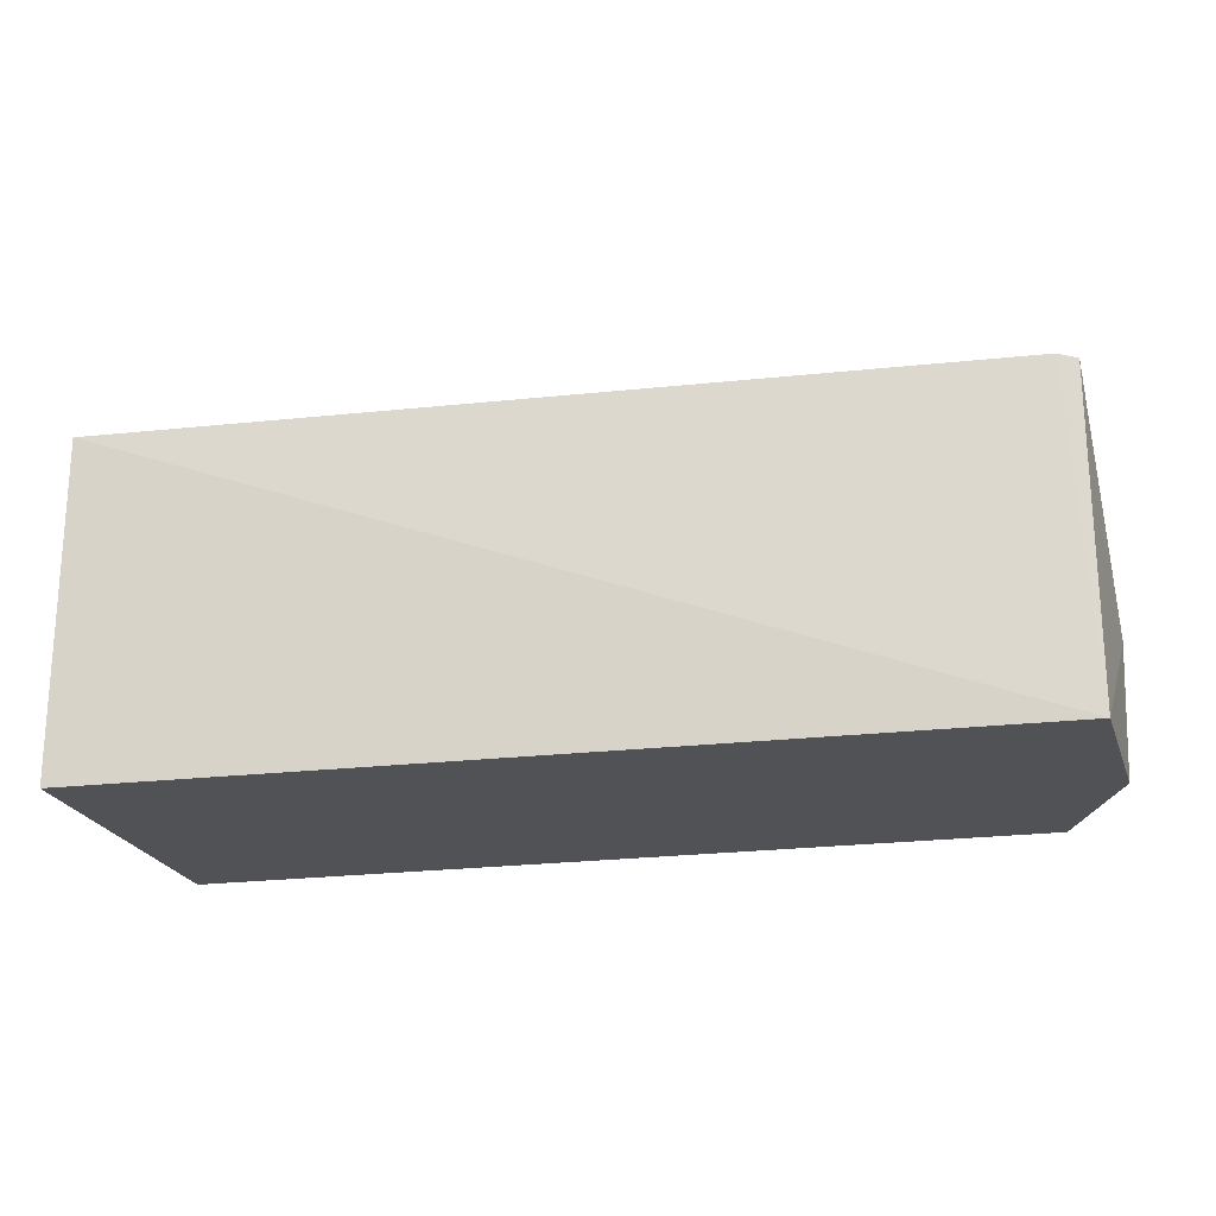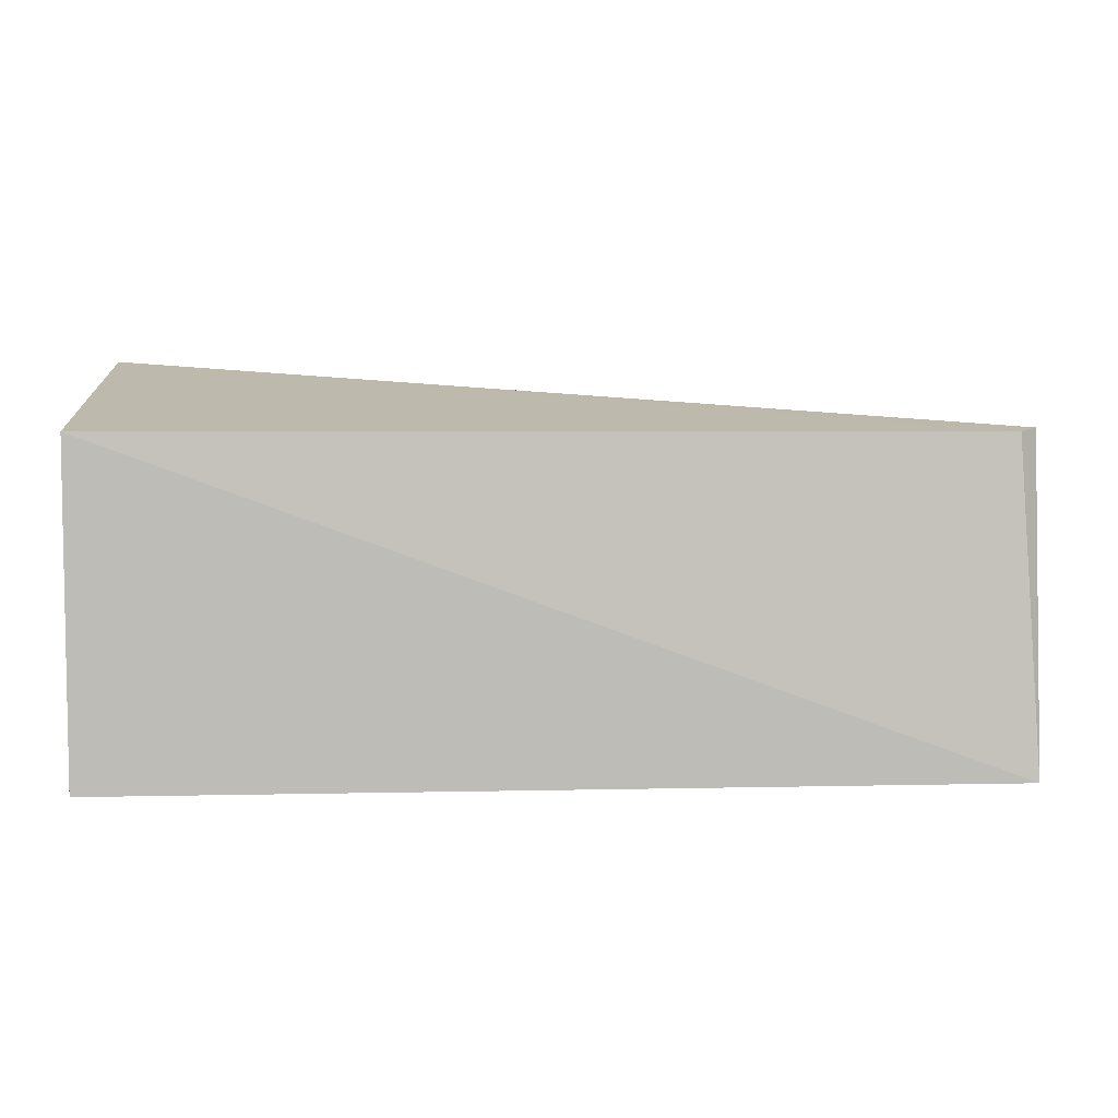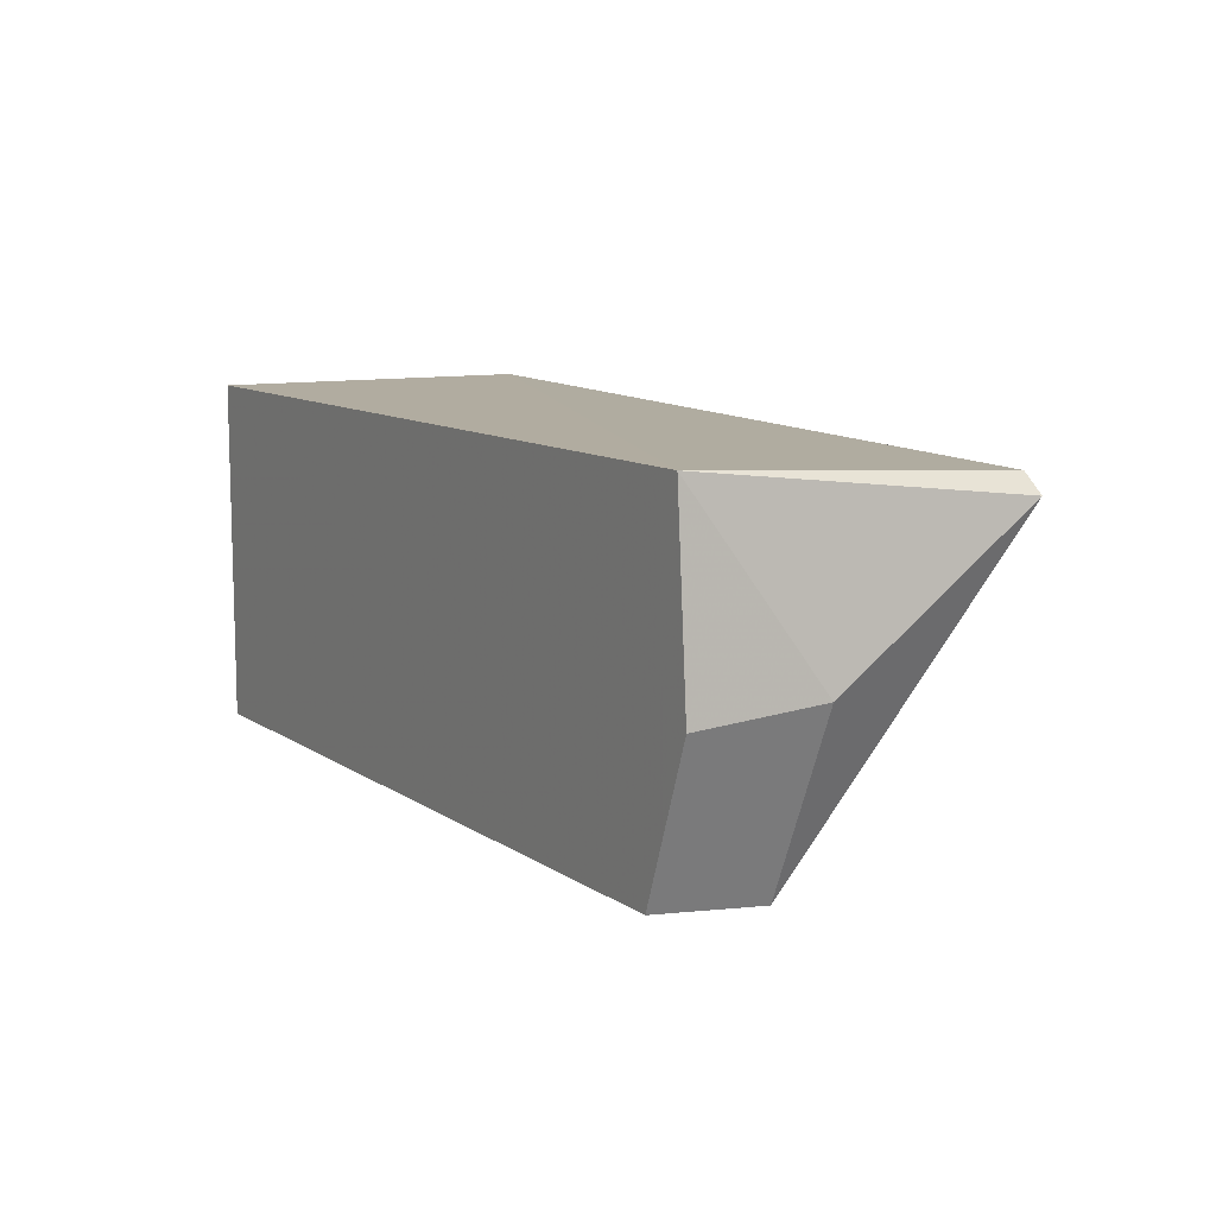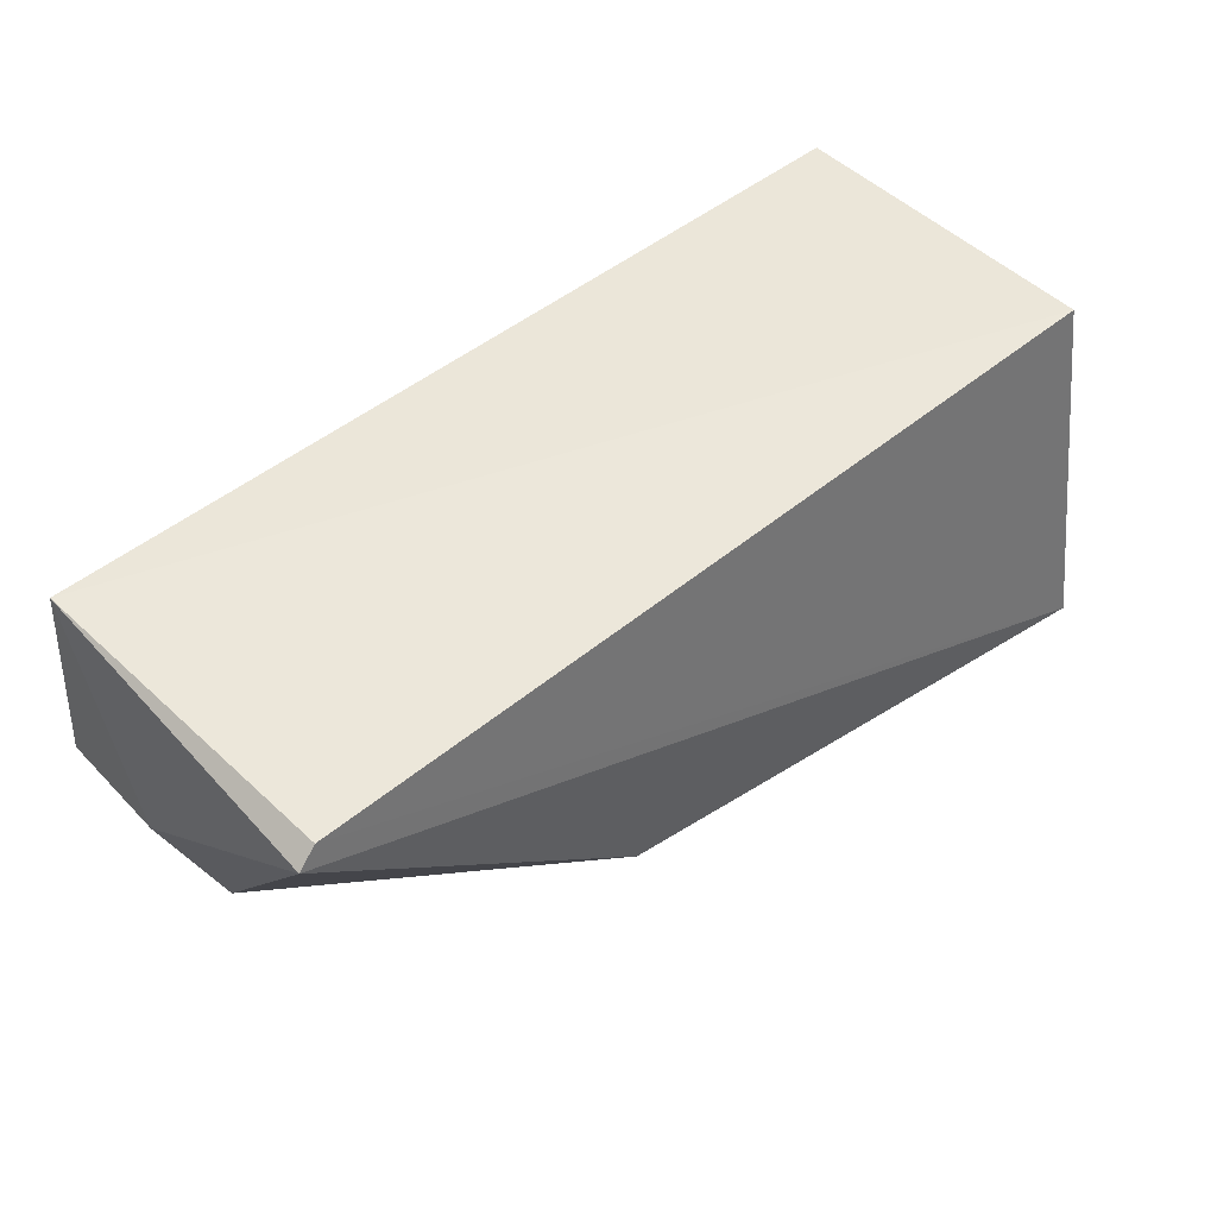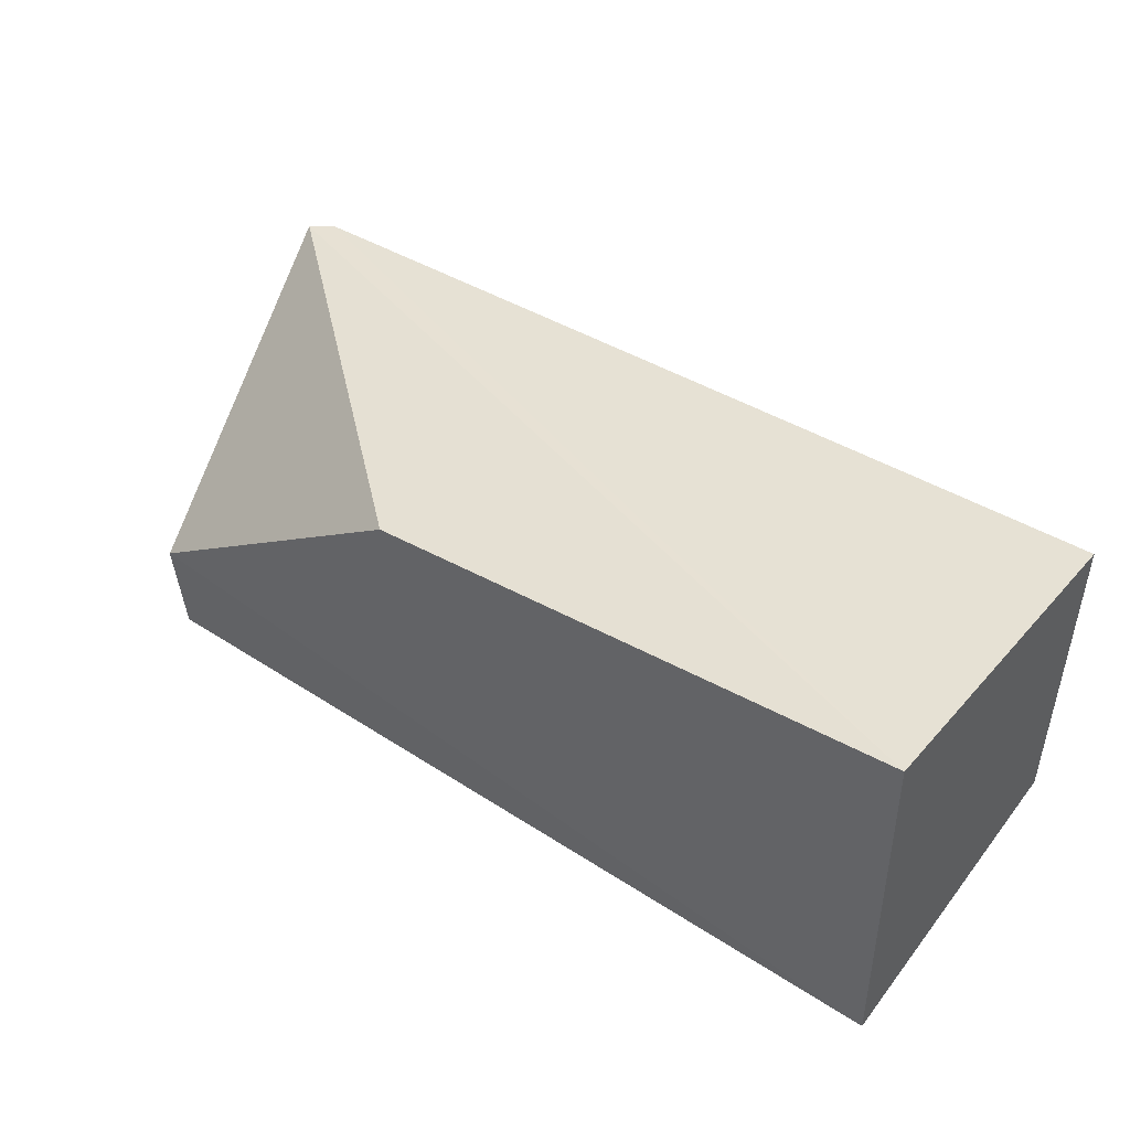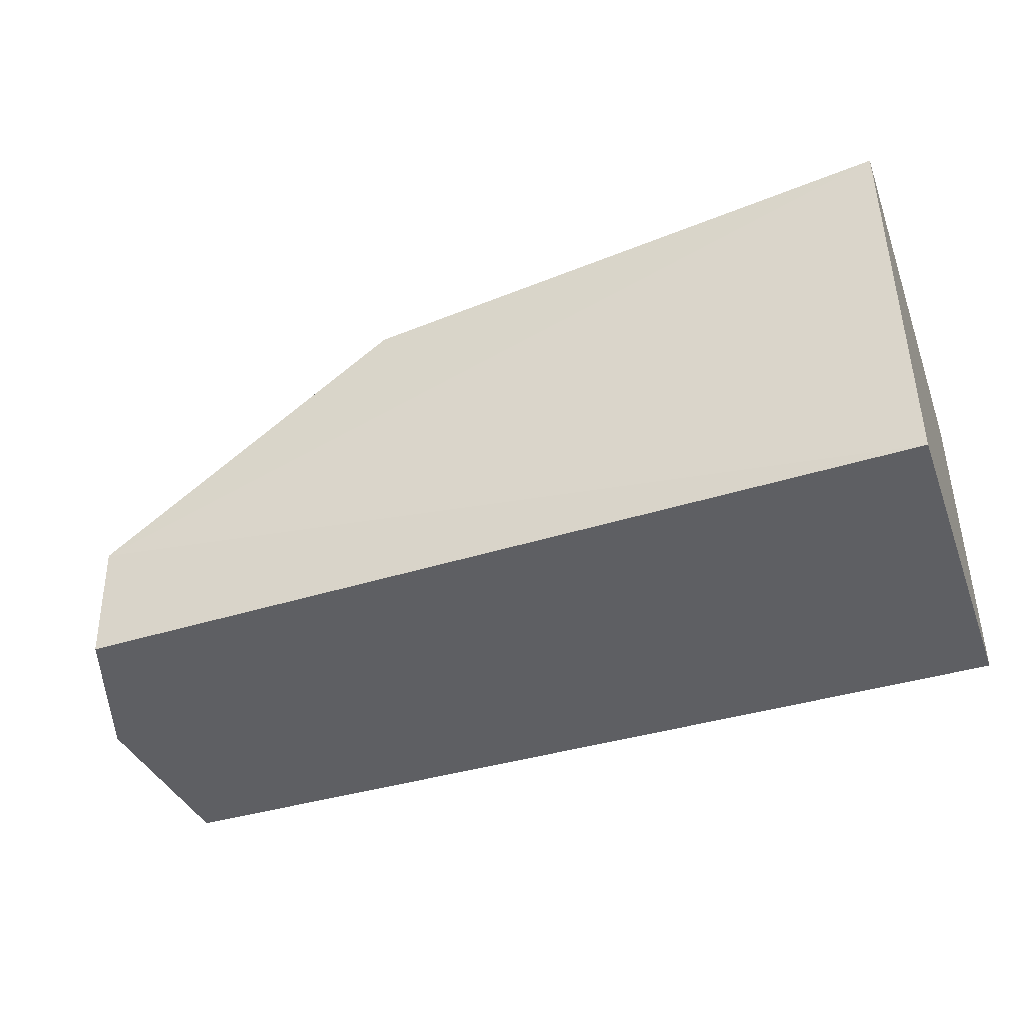
<metadata>
{"format":"obj","ext":"obj","renderer":"f3d","projection":"perspective","resolution":1024,"background":"white","views":[{"elev":-20.9,"azim":-167.5,"up":"+Z"},{"elev":5.8,"azim":176.1,"up":"+Z"},{"elev":10.1,"azim":-119.8,"up":"+Y"},{"elev":48.5,"azim":-42.2,"up":"+Y"},{"elev":45.9,"azim":35.6,"up":"+Z"},{"elev":-41.5,"azim":19.7,"up":"+Z"}]}
</metadata>
<code>
v 0.1583 -0.1496 -0.08962
v 0.1583 -0.1439 -0.2417
v 0.1583 -0.007576 -0.1129
v -0.1828 -0.01552 -0.1139
v -0.1725 -0.1423 -0.1972
v -0.1902 -0.007576 -0.2417
v -0.05347 -0.1442 -0.1128
v 0.1583 -0.007576 -0.2417
v -0.1975 -0.07582 -0.1935
v -0.1739 -0.1378 -0.2417
v -0.1903 -0.02261 -0.1129
v -0.1957 -0.07972 -0.2417
f 1 3 4
f 5 2 1
f 6 4 3
f 7 5 1
f 8 6 3
f 8 1 2
f 8 3 1
f 10 2 5
f 10 8 2
f 10 6 8
f 11 7 1
f 11 1 4
f 11 5 7
f 11 9 5
f 11 4 6
f 11 6 9
f 12 9 6
f 12 6 10
f 12 10 5
f 12 5 9

</code>
